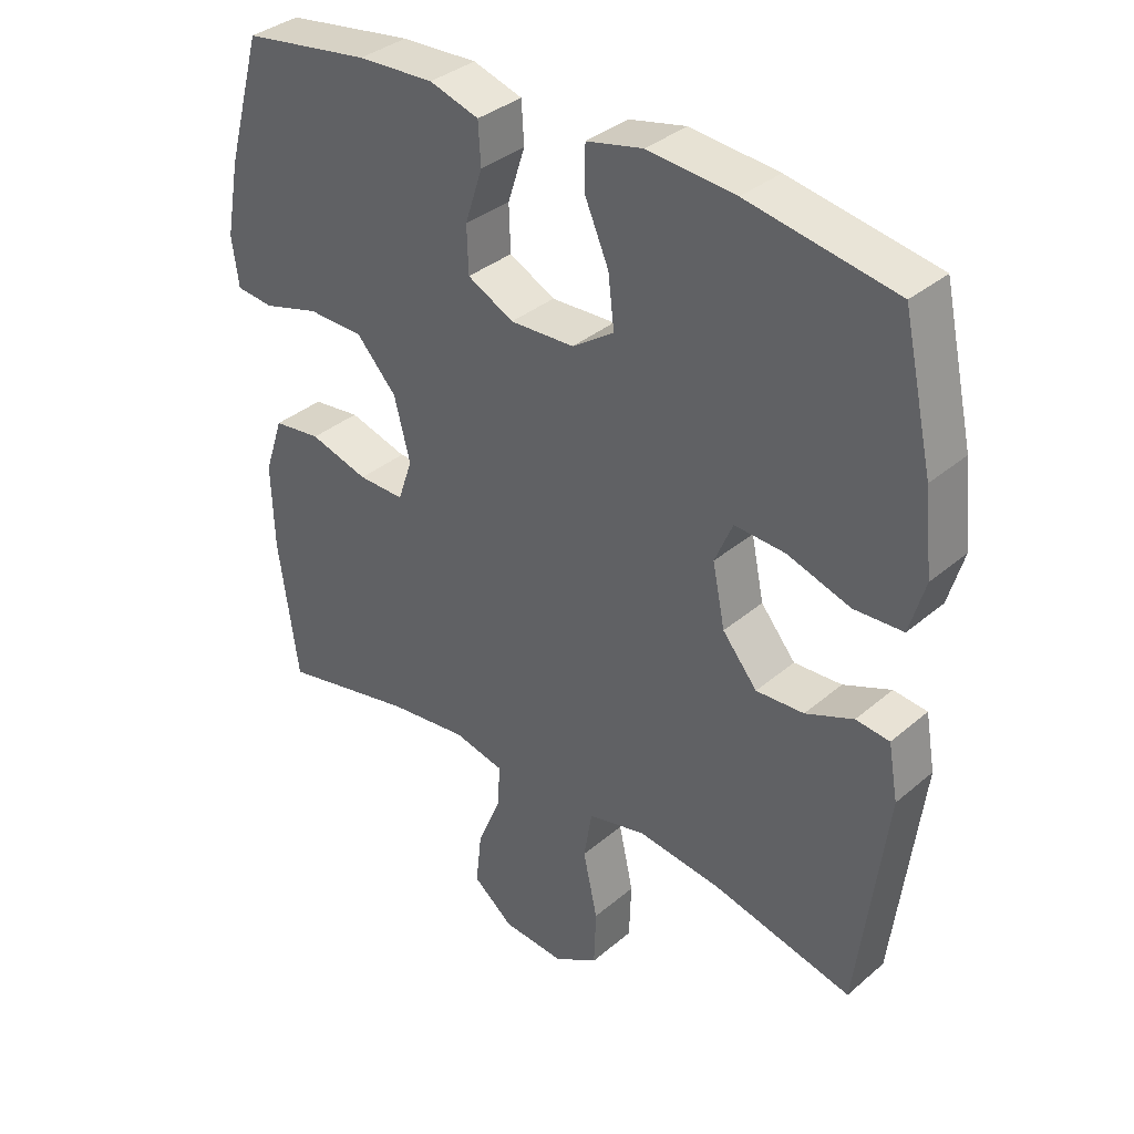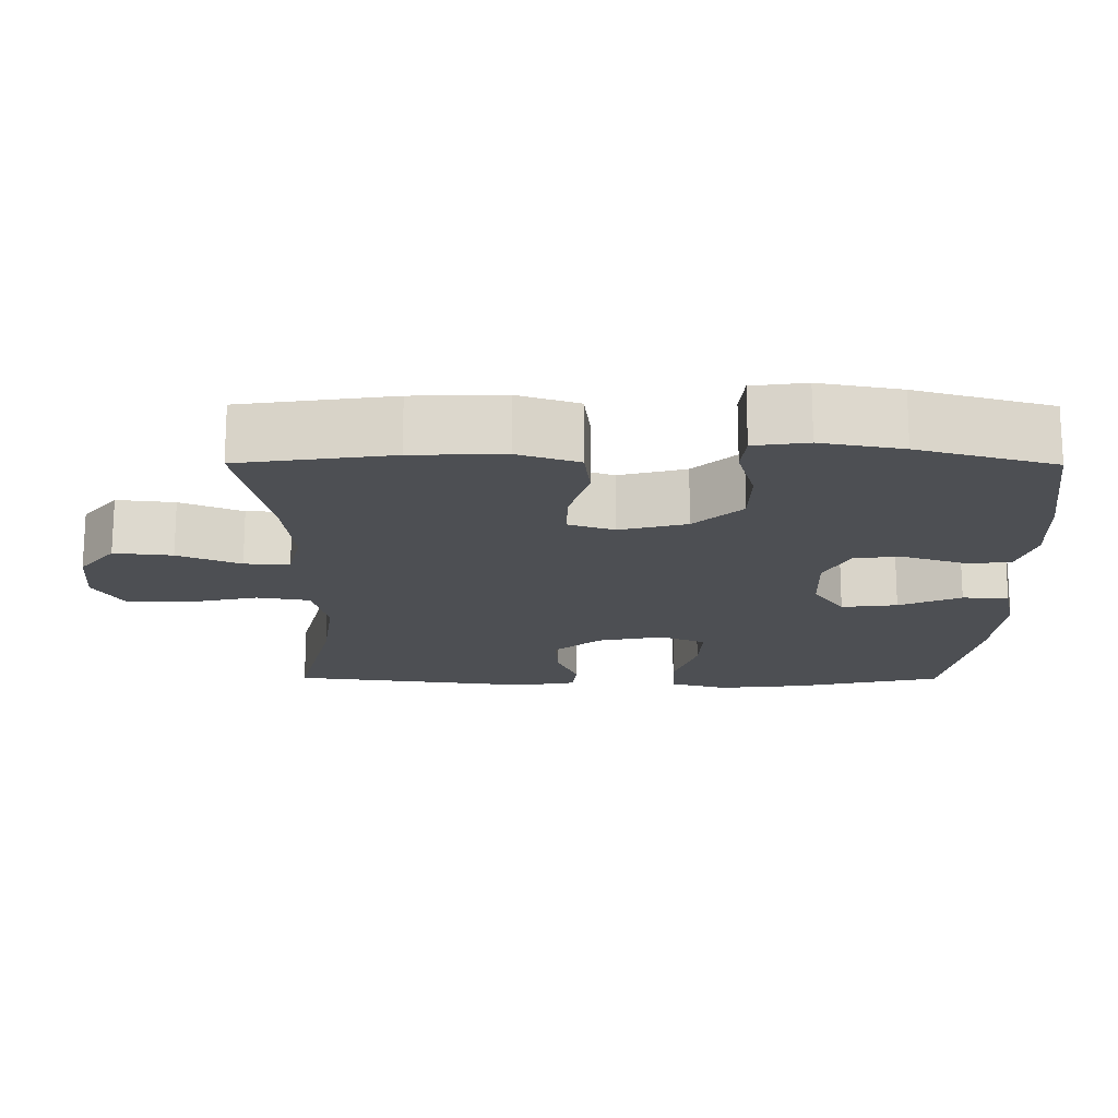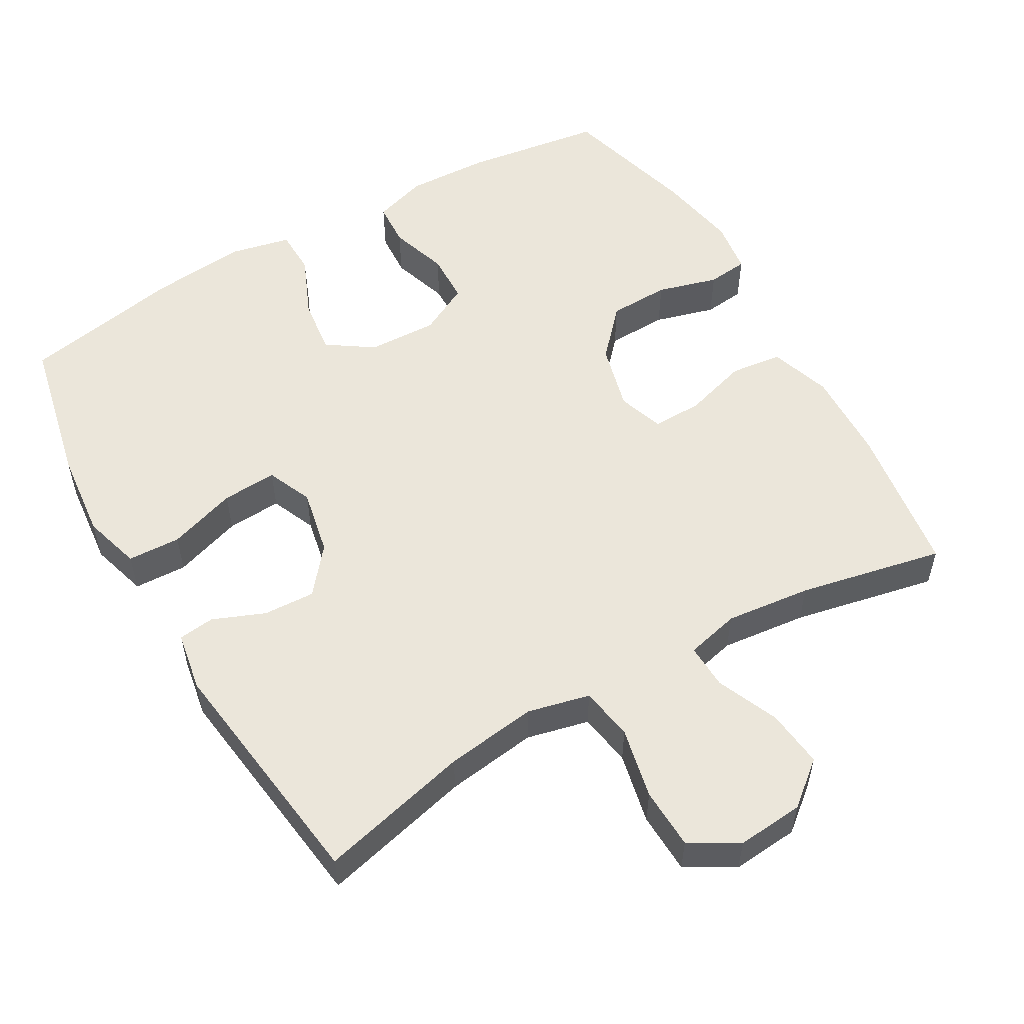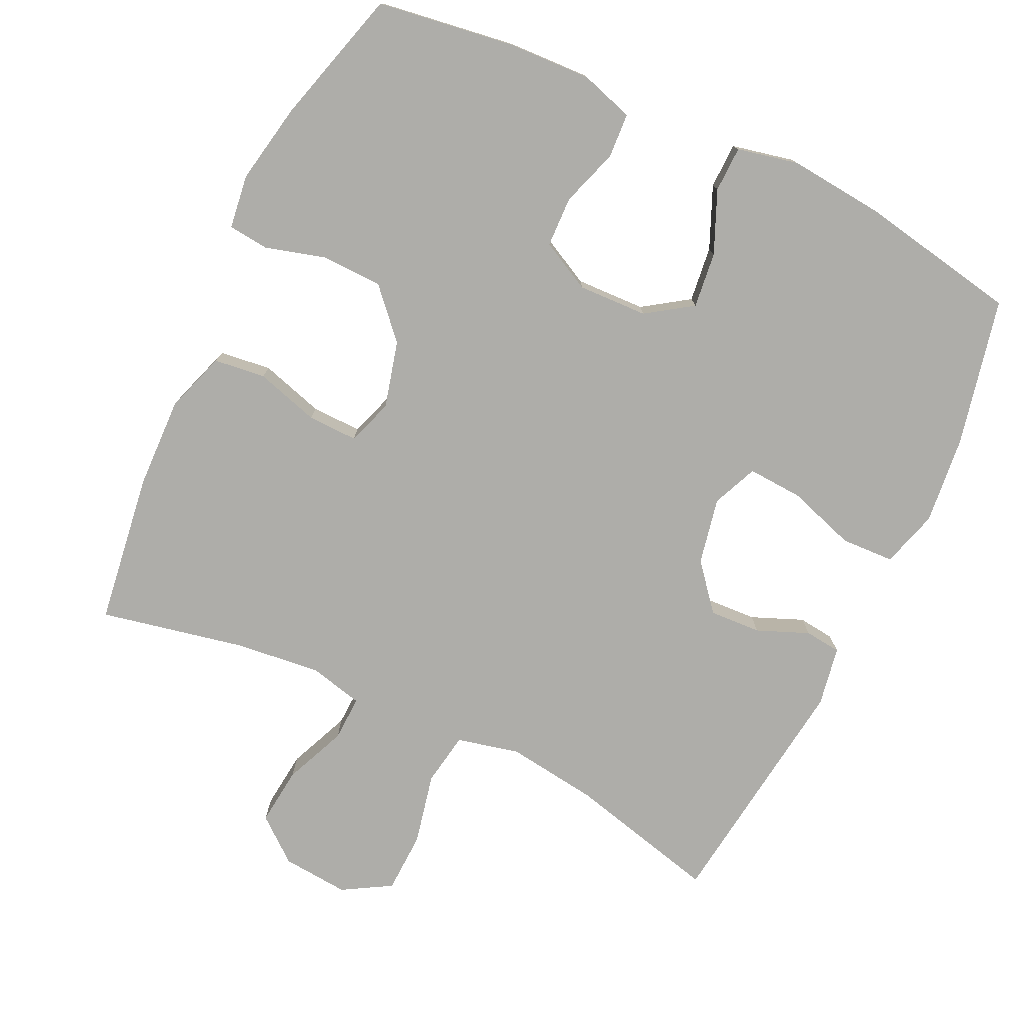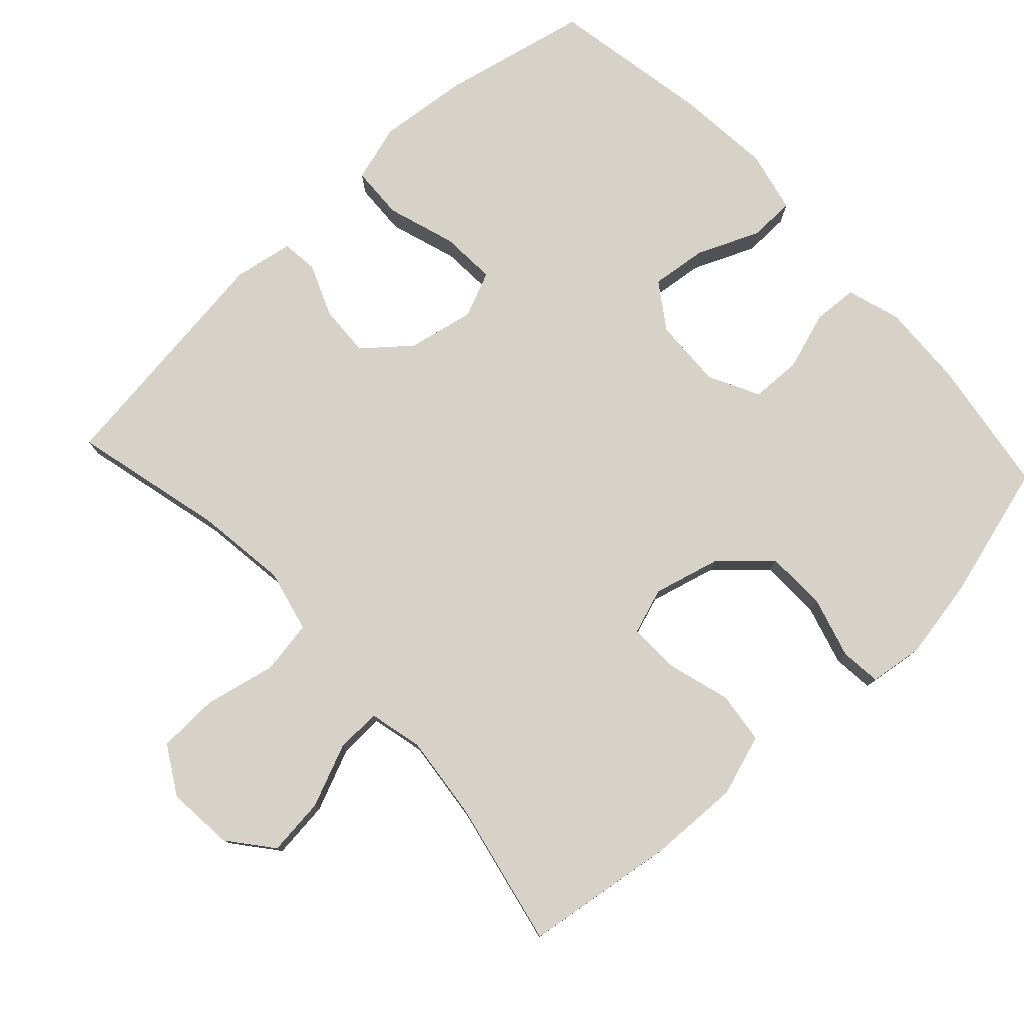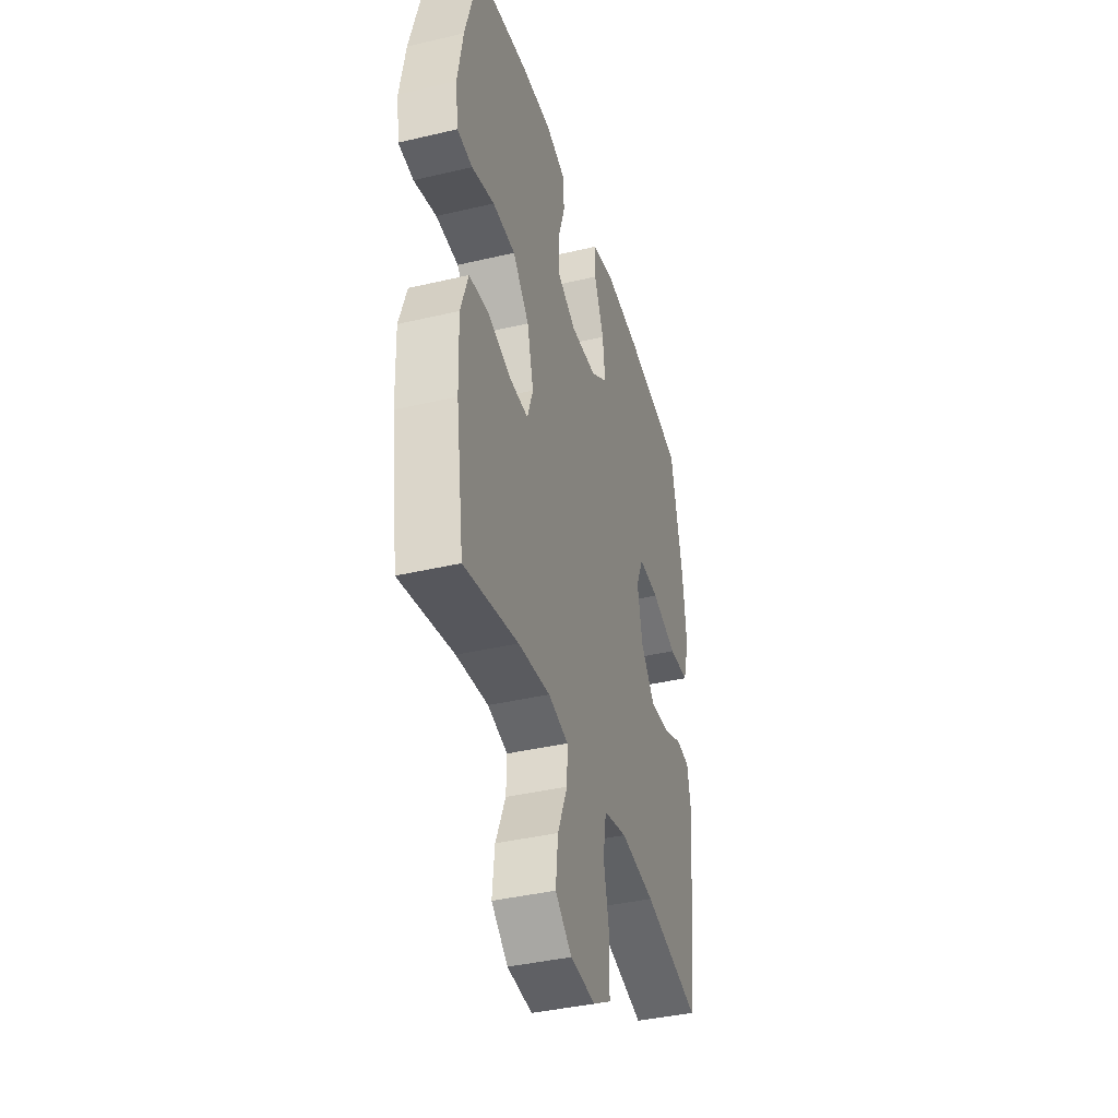
<metadata>
{"format":"obj","ext":"obj","renderer":"f3d","projection":"perspective","resolution":1024,"background":"white","views":[{"elev":35.3,"azim":41.8,"up":"+Z"},{"elev":-17.6,"azim":-90.3,"up":"+Y"},{"elev":55.0,"azim":150.0,"up":"+Y"},{"elev":-77.1,"azim":-25.4,"up":"+Y"},{"elev":78.4,"azim":-132.8,"up":"+Y"},{"elev":-39.3,"azim":-73.6,"up":"+Z"}]}
</metadata>
<code>
o path2944
v -0.5542 0.0375 0.3288
v -0.5754 0.0375 0.2138
v -0.565 0.0375 0.1379
v -0.5076 0.0375 0.1319
v -0.4223 0.0375 0.1563
v -0.3366 0.0375 0.154
v -0.2752 0.0375 0.08709
v -0.2507 0.0375 -0.006945
v -0.2728 0.0375 -0.07168
v -0.3434 0.0375 -0.07018
v -0.4335 0.0375 -0.04357
v -0.5065 0.0375 -0.05246
v -0.5351 0.0375 -0.1385
v -0.531 0.0375 -0.2674
v -0.5009 0.0375 -0.4814
v -0.2967 0.0375 -0.4387
v -0.1758 0.0375 -0.4251
v -0.09978 0.0375 -0.4432
v -0.1021 0.0375 -0.5068
v -0.1392 0.0375 -0.5946
v -0.1482 0.0375 -0.6765
v -0.08629 0.0375 -0.7265
v 0.00807 0.0375 -0.7345
v 0.07624 0.0375 -0.6945
v 0.07932 0.0375 -0.6081
v 0.05723 0.0375 -0.5074
v 0.06963 0.0375 -0.4324
v 0.1575 0.0375 -0.4115
v 0.287 0.0375 -0.4287
v 0.5008 0.0375 -0.4814
v 0.5443 0.0375 -0.1392
v 0.5294 0.0375 -0.05493
v 0.478 0.0375 -0.04913
v 0.405 0.0375 -0.0791
v 0.332 0.0375 -0.0828
v 0.2788 0.0375 -0.01838
v 0.2595 0.0375 0.07534
v 0.287 0.0375 0.1394
v 0.3648 0.0375 0.1348
v 0.4615 0.0375 0.1033
v 0.5363 0.0375 0.1067
v 0.5599 0.0375 0.1875
v 0.5467 0.0375 0.312
v 0.5008 0.0375 0.5205
v 0.2747 0.0375 0.5622
v 0.14 0.0375 0.575
v 0.05343 0.0375 0.5559
v 0.05203 0.0375 0.4915
v 0.08955 0.0375 0.4041
v 0.09896 0.0375 0.3255
v 0.03461 0.0375 0.2818
v -0.0636 0.0375 0.2781
v -0.1344 0.0375 0.3144
v -0.1368 0.0375 0.3855
v -0.11 0.0375 0.4673
v -0.1138 0.0375 0.5305
v -0.1896 0.0375 0.5542
v -0.306 0.0375 0.549
v -0.5009 0.0375 0.5205
v -0.5542 -0.0375 0.3288
v -0.5754 -0.0375 0.2138
v -0.565 -0.0375 0.1379
v -0.5076 -0.0375 0.1319
v -0.4223 -0.0375 0.1563
v -0.3366 -0.0375 0.154
v -0.2752 -0.0375 0.08709
v -0.2507 -0.0375 -0.006945
v -0.2728 -0.0375 -0.07168
v -0.3434 -0.0375 -0.07018
v -0.4335 -0.0375 -0.04357
v -0.5065 -0.0375 -0.05246
v -0.5351 -0.0375 -0.1385
v -0.531 -0.0375 -0.2674
v -0.5009 -0.0375 -0.4814
v -0.2967 -0.0375 -0.4387
v -0.1758 -0.0375 -0.4251
v -0.09978 -0.0375 -0.4432
v -0.1021 -0.0375 -0.5068
v -0.1392 -0.0375 -0.5946
v -0.1482 -0.0375 -0.6765
v -0.08629 -0.0375 -0.7265
v 0.00807 -0.0375 -0.7345
v 0.07624 -0.0375 -0.6945
v 0.07932 -0.0375 -0.6081
v 0.05723 -0.0375 -0.5074
v 0.06963 -0.0375 -0.4324
v 0.1575 -0.0375 -0.4115
v 0.287 -0.0375 -0.4287
v 0.5008 -0.0375 -0.4814
v 0.5443 -0.0375 -0.1392
v 0.5294 -0.0375 -0.05493
v 0.478 -0.0375 -0.04913
v 0.405 -0.0375 -0.0791
v 0.332 -0.0375 -0.0828
v 0.2788 -0.0375 -0.01838
v 0.2595 -0.0375 0.07534
v 0.287 -0.0375 0.1394
v 0.3648 -0.0375 0.1348
v 0.4615 -0.0375 0.1033
v 0.5363 -0.0375 0.1067
v 0.5599 -0.0375 0.1875
v 0.5467 -0.0375 0.312
v 0.5008 -0.0375 0.5205
v 0.2747 -0.0375 0.5622
v 0.14 -0.0375 0.575
v 0.05343 -0.0375 0.5559
v 0.05203 -0.0375 0.4915
v 0.08955 -0.0375 0.4041
v 0.09896 -0.0375 0.3255
v 0.03461 -0.0375 0.2818
v -0.0636 -0.0375 0.2781
v -0.1344 -0.0375 0.3144
v -0.1368 -0.0375 0.3855
v -0.11 -0.0375 0.4673
v -0.1138 -0.0375 0.5305
v -0.1896 -0.0375 0.5542
v -0.306 -0.0375 0.549
v -0.5009 -0.0375 0.5205
v -0.5542 0.0375 0.3288
v -0.5754 0.0375 0.2138
v -0.565 0.0375 0.1379
v -0.565 0.0375 0.1379
v -0.5076 0.0375 0.1319
v -0.5065 0.0375 -0.05246
v -0.5065 0.0375 -0.05246
v -0.5351 0.0375 -0.1385
v -0.531 0.0375 -0.2674
v -0.4223 0.0375 0.1563
v -0.5009 0.0375 0.5205
v -0.5009 0.0375 0.5205
v -0.4335 0.0375 -0.04357
v -0.5009 0.0375 -0.4814
v -0.5009 0.0375 -0.4814
v -0.3434 0.0375 -0.07018
v -0.3366 0.0375 0.154
v -0.306 0.0375 0.549
v -0.2967 0.0375 -0.4387
v -0.2728 0.0375 -0.07168
v -0.2728 0.0375 -0.07168
v -0.2752 0.0375 0.08709
v -0.1896 0.0375 0.5542
v -0.1758 0.0375 -0.4251
v -0.2507 0.0375 -0.006945
v -0.1138 0.0375 0.5305
v -0.1138 0.0375 0.5305
v -0.1344 0.0375 0.3144
v -0.1344 0.0375 0.3144
v -0.1368 0.0375 0.3855
v -0.09978 0.0375 -0.4432
v -0.09978 0.0375 -0.4432
v -0.1392 0.0375 -0.5946
v -0.1482 0.0375 -0.6765
v -0.08629 0.0375 -0.7265
v -0.1021 0.0375 -0.5068
v -0.11 0.0375 0.4673
v -0.0636 0.0375 0.2781
v 0.00807 0.0375 -0.7345
v 0.03461 0.0375 0.2818
v 0.07624 0.0375 -0.6945
v 0.09896 0.0375 0.3255
v 0.09896 0.0375 0.3255
v 0.05343 0.0375 0.5559
v 0.05343 0.0375 0.5559
v 0.05203 0.0375 0.4915
v 0.08955 0.0375 0.4041
v 0.14 0.0375 0.575
v 0.05723 0.0375 -0.5074
v 0.06963 0.0375 -0.4324
v 0.06963 0.0375 -0.4324
v 0.07932 0.0375 -0.6081
v 0.1575 0.0375 -0.4115
v 0.2747 0.0375 0.5622
v 0.287 0.0375 -0.4287
v 0.2595 0.0375 0.07534
v 0.287 0.0375 0.1394
v 0.287 0.0375 0.1394
v 0.2788 0.0375 -0.01838
v 0.332 0.0375 -0.0828
v 0.3648 0.0375 0.1348
v 0.405 0.0375 -0.0791
v 0.4615 0.0375 0.1033
v 0.5008 0.0375 0.5205
v 0.5008 0.0375 0.5205
v 0.478 0.0375 -0.04913
v 0.5363 0.0375 0.1067
v 0.5363 0.0375 0.1067
v 0.5008 0.0375 -0.4814
v 0.5008 0.0375 -0.4814
v 0.5294 0.0375 -0.05493
v 0.5294 0.0375 -0.05493
v 0.5467 0.0375 0.312
v 0.5443 0.0375 -0.1392
v 0.5599 0.0375 0.1875
v -0.5542 -0.0375 0.3288
v -0.5754 -0.0375 0.2138
v -0.565 -0.0375 0.1379
v -0.565 -0.0375 0.1379
v -0.5076 -0.0375 0.1319
v -0.5065 -0.0375 -0.05246
v -0.5065 -0.0375 -0.05246
v -0.5351 -0.0375 -0.1385
v -0.531 -0.0375 -0.2674
v -0.4223 -0.0375 0.1563
v -0.5009 -0.0375 0.5205
v -0.5009 -0.0375 0.5205
v -0.4335 -0.0375 -0.04357
v -0.5009 -0.0375 -0.4814
v -0.5009 -0.0375 -0.4814
v -0.3434 -0.0375 -0.07018
v -0.3366 -0.0375 0.154
v -0.306 -0.0375 0.549
v -0.2967 -0.0375 -0.4387
v -0.2728 -0.0375 -0.07168
v -0.2728 -0.0375 -0.07168
v -0.2752 -0.0375 0.08709
v -0.1896 -0.0375 0.5542
v -0.1758 -0.0375 -0.4251
v -0.2507 -0.0375 -0.006945
v -0.1138 -0.0375 0.5305
v -0.1138 -0.0375 0.5305
v -0.1344 -0.0375 0.3144
v -0.1344 -0.0375 0.3144
v -0.1368 -0.0375 0.3855
v -0.09978 -0.0375 -0.4432
v -0.09978 -0.0375 -0.4432
v -0.1392 -0.0375 -0.5946
v -0.1482 -0.0375 -0.6765
v -0.08629 -0.0375 -0.7265
v -0.1021 -0.0375 -0.5068
v -0.11 -0.0375 0.4673
v -0.0636 -0.0375 0.2781
v 0.00807 -0.0375 -0.7345
v 0.03461 -0.0375 0.2818
v 0.07624 -0.0375 -0.6945
v 0.09896 -0.0375 0.3255
v 0.09896 -0.0375 0.3255
v 0.05343 -0.0375 0.5559
v 0.05343 -0.0375 0.5559
v 0.05203 -0.0375 0.4915
v 0.08955 -0.0375 0.4041
v 0.14 -0.0375 0.575
v 0.05723 -0.0375 -0.5074
v 0.06963 -0.0375 -0.4324
v 0.06963 -0.0375 -0.4324
v 0.07932 -0.0375 -0.6081
v 0.1575 -0.0375 -0.4115
v 0.2747 -0.0375 0.5622
v 0.287 -0.0375 -0.4287
v 0.2595 -0.0375 0.07534
v 0.287 -0.0375 0.1394
v 0.287 -0.0375 0.1394
v 0.2788 -0.0375 -0.01838
v 0.332 -0.0375 -0.0828
v 0.3648 -0.0375 0.1348
v 0.405 -0.0375 -0.0791
v 0.4615 -0.0375 0.1033
v 0.5008 -0.0375 0.5205
v 0.5008 -0.0375 0.5205
v 0.478 -0.0375 -0.04913
v 0.5363 -0.0375 0.1067
v 0.5363 -0.0375 0.1067
v 0.5008 -0.0375 -0.4814
v 0.5008 -0.0375 -0.4814
v 0.5294 -0.0375 -0.05493
v 0.5294 -0.0375 -0.05493
v 0.5467 -0.0375 0.312
v 0.5443 -0.0375 -0.1392
v 0.5599 -0.0375 0.1875
f 209 206 201
f 198 195 196
f 223 211 210
f 228 245 226
f 224 213 217
f 252 213 243
f 242 224 229
f 221 215 231
f 204 194 211
f 228 226 227
f 255 253 248
f 211 194 210
f 212 202 207
f 250 266 247
f 243 213 224
f 211 223 216
f 257 247 266
f 250 233 249
f 242 229 245
f 221 210 215
f 231 215 218
f 231 218 233
f 254 266 250
f 241 240 247
f 239 241 237
f 213 209 212
f 260 268 256
f 256 268 254
f 246 252 243
f 245 232 234
f 252 218 213
f 217 213 212
f 233 250 235
f 255 267 259
f 195 203 194
f 202 209 201
f 243 224 242
f 229 226 245
f 247 235 250
f 253 252 246
f 230 216 223
f 259 267 264
f 268 266 254
f 245 228 232
f 201 206 199
f 233 218 249
f 219 216 230
f 223 210 221
f 267 255 248
f 249 218 252
f 212 209 202
f 240 241 239
f 235 247 240
f 248 253 246
f 194 203 210
f 203 195 198
f 267 248 262
f 1 2 61 60
f 2 122 197 61
f 3 4 63 62
f 125 13 72 200
f 13 14 73 72
f 4 5 64 63
f 130 1 60 205
f 11 12 71 70
f 14 133 208 73
f 10 11 70 69
f 5 6 65 64
f 58 59 118 117
f 15 16 75 74
f 139 10 69 214
f 6 7 66 65
f 57 58 117 116
f 16 17 76 75
f 7 8 67 66
f 8 9 68 67
f 145 57 116 220
f 147 54 113 222
f 17 150 225 76
f 20 21 80 79
f 21 22 81 80
f 19 20 79 78
f 55 56 115 114
f 54 55 114 113
f 52 53 112 111
f 18 19 78 77
f 22 23 82 81
f 51 52 111 110
f 23 24 83 82
f 161 51 110 236
f 163 48 107 238
f 48 49 108 107
f 46 47 106 105
f 26 169 244 85
f 25 26 85 84
f 24 25 84 83
f 27 28 87 86
f 49 50 109 108
f 45 46 105 104
f 28 29 88 87
f 37 176 251 96
f 36 37 96 95
f 35 36 95 94
f 38 39 98 97
f 34 35 94 93
f 39 40 99 98
f 183 45 104 258
f 33 34 93 92
f 40 186 261 99
f 29 188 263 88
f 190 33 92 265
f 43 44 103 102
f 31 32 91 90
f 30 31 90 89
f 42 43 102 101
f 41 42 101 100
f 134 126 131
f 123 121 120
f 148 135 136
f 153 151 170
f 149 142 138
f 177 168 138
f 167 154 149
f 146 156 140
f 129 136 119
f 153 152 151
f 180 173 178
f 136 135 119
f 137 132 127
f 175 172 191
f 168 149 138
f 136 141 148
f 182 191 172
f 175 174 158
f 167 170 154
f 146 140 135
f 156 143 140
f 156 158 143
f 179 175 191
f 166 172 165
f 164 162 166
f 138 137 134
f 185 181 193
f 181 179 193
f 171 168 177
f 170 159 157
f 177 138 143
f 142 137 138
f 158 160 175
f 180 184 192
f 120 119 128
f 127 126 134
f 168 167 149
f 154 170 151
f 172 175 160
f 178 171 177
f 155 148 141
f 184 189 192
f 193 179 191
f 170 157 153
f 126 124 131
f 158 174 143
f 144 155 141
f 148 146 135
f 192 173 180
f 174 177 143
f 137 127 134
f 165 164 166
f 160 165 172
f 173 171 178
f 119 135 128
f 128 123 120
f 192 187 173

</code>
